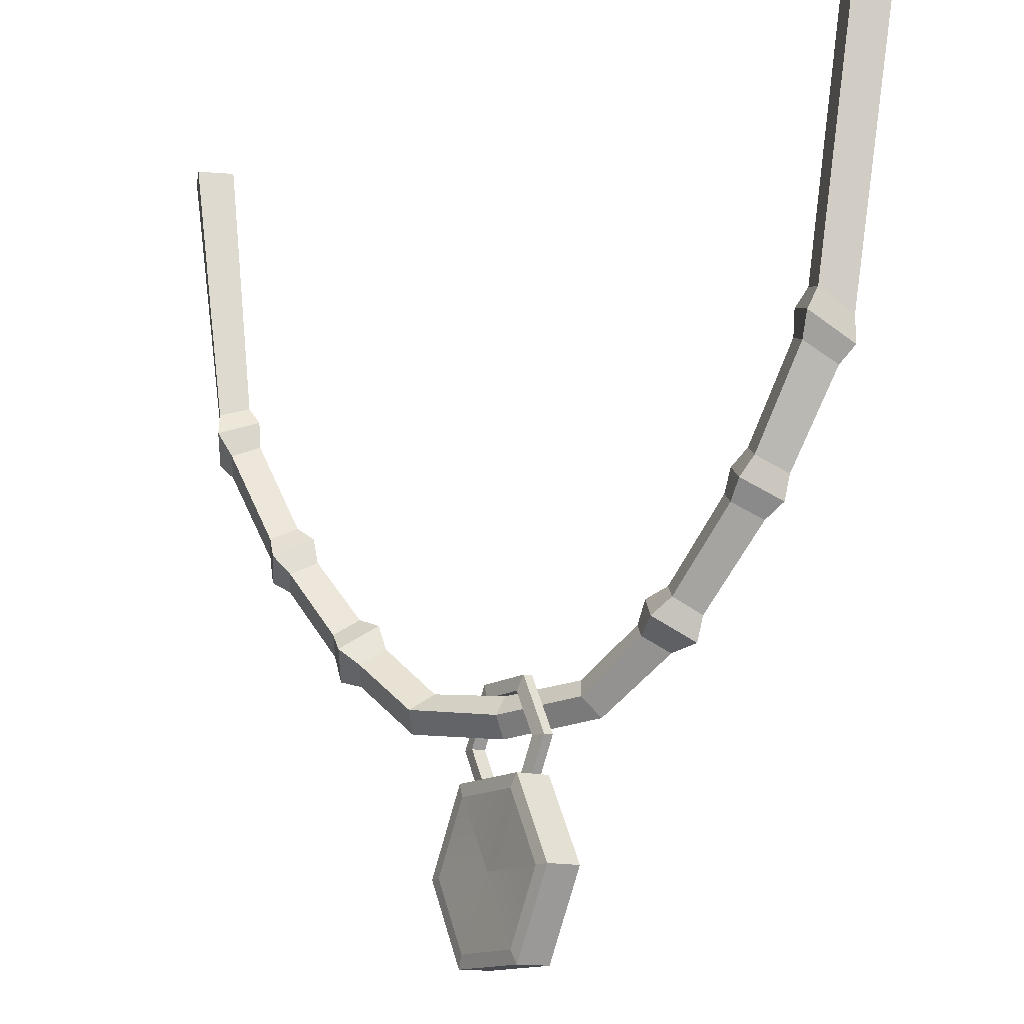
<metadata>
{"format":"obj","ext":"obj","renderer":"f3d","projection":"perspective","resolution":1024,"background":"white","views":[{"elev":-13.7,"azim":-136.2,"up":"+Y"}]}
</metadata>
<code>
g amuletNecklace1
v -0.8364 1.131 0.183
v -0.7876 1.131 0.1171
v -0.7001 0.5575 0.1041
v -0.743 0.5333 0.1698
v -0.7876 1.131 0.1171
v -0.8535 1.131 0.0683
v -0.7604 0.5333 0.0538
v -0.7001 0.5575 0.1041
v -0.8535 1.131 0.0683
v -0.9022 1.131 0.1342
v -0.7966 0.485 0.1185
v -0.7604 0.5333 0.0538
v -0.9022 1.131 0.1342
v -0.8364 1.131 0.183
v -0.743 0.5333 0.1698
v -0.7966 0.485 0.1185
v 0.8397 1.131 -0.0684
v 0.7749 1.131 -0.1163
v 0.8228 1.131 -0.1811
v 0.8876 1.131 -0.1332
v -0.9022 1.131 0.1342
v -0.8535 1.131 0.0683
v -0.7876 1.131 0.1171
v -0.8364 1.131 0.183
v 0.7064 0.5505 -0.1062
v 0.7749 1.131 -0.1163
v 0.8397 1.131 -0.0684
v 0.757 0.532 -0.0643
v 0.7425 0.532 -0.161
v 0.8228 1.131 -0.1811
v 0.7749 1.131 -0.1163
v 0.7064 0.5505 -0.1062
v 0.7871 0.4918 -0.1183
v 0.8876 1.131 -0.1332
v 0.8228 1.131 -0.1811
v 0.7425 0.532 -0.161
v 0.757 0.532 -0.0643
v 0.8397 1.131 -0.0684
v 0.8876 1.131 -0.1332
v 0.7871 0.4918 -0.1183
v -0.4973 0.1794 0.08613
v -0.3564 0.01693 0.08071
v -0.3878 -0.01679 0.1356
v -0.5328 0.1468 0.1441
v -0.5484 0.147 0.04089
v -0.4024 -0.01685 0.03754
v -0.3564 0.01693 0.08071
v -0.4973 0.1794 0.08613
v -0.5844 0.115 0.09891
v -0.434 -0.05035 0.09238
v -0.4024 -0.01685 0.03754
v -0.5484 0.147 0.04089
v -0.5328 0.1468 0.1441
v -0.3878 -0.01679 0.1356
v -0.434 -0.05035 0.09238
v -0.5844 0.115 0.09891
v 0.3897 0.03202 -0.05115
v 0.5082 0.1721 -0.06892
v 0.5525 0.1437 -0.02951
v 0.4297 -0.004099 -0.009489
v 0.4158 -0.004099 -0.1028
v 0.5391 0.1438 -0.1198
v 0.5082 0.1721 -0.06892
v 0.3897 0.03202 -0.05115
v 0.4552 -0.04093 -0.06098
v 0.5837 0.1158 -0.08044
v 0.5391 0.1438 -0.1198
v 0.4158 -0.004099 -0.1028
v 0.4297 -0.004099 -0.009489
v 0.5525 0.1437 -0.02951
v 0.5837 0.1158 -0.08044
v 0.4552 -0.04093 -0.06098
v -0.2814 -0.05082 0.07483
v -0.144 -0.1474 0.05955
v -0.1609 -0.1873 0.1089
v -0.3108 -0.08457 0.1281
v -0.325 -0.0846 0.03409
v -0.1746 -0.1873 0.02485
v -0.144 -0.1474 0.05955
v -0.2814 -0.05082 0.07483
v -0.3576 -0.1164 0.08601
v -0.1918 -0.2277 0.0667
v -0.1746 -0.1873 0.02485
v -0.325 -0.0846 0.03409
v -0.1609 -0.1873 0.1089
v -0.1918 -0.2277 0.0667
v -0.3576 -0.1164 0.08601
v -0.3108 -0.08457 0.1281
v 0.2486 -0.2255 -0.02741
v 0.3842 -0.1125 -0.04974
v 0.3437 -0.07554 -0.09251
v 0.2125 -0.183 -0.07333
v 0.2262 -0.183 0.01136
v 0.3576 -0.07561 -0.000558
v 0.3842 -0.1125 -0.04974
v 0.2486 -0.2255 -0.02741
v 0.1889 -0.1474 -0.02292
v 0.3181 -0.03921 -0.04087
v 0.3576 -0.07561 -0.000558
v 0.2262 -0.183 0.01136
v 0.3181 -0.03921 -0.04087
v 0.1889 -0.1474 -0.02292
v 0.2125 -0.183 -0.07333
v 0.3437 -0.07554 -0.09251
v 0.7508 0.3979 -0.1117
v 0.6405 0.1994 -0.09011
v 0.6094 0.2278 -0.03921
v 0.7208 0.4325 -0.05932
v 0.565 0.2555 -0.07859
v 0.673 0.4558 -0.1001
v 0.7208 0.4325 -0.05932
v 0.6094 0.2278 -0.03921
v 0.596 0.2278 -0.1294
v 0.7068 0.4325 -0.153
v 0.673 0.4558 -0.1001
v 0.565 0.2555 -0.07859
v 0.6405 0.1994 -0.09011
v 0.7508 0.3979 -0.1117
v 0.7068 0.4325 -0.153
v 0.596 0.2278 -0.1294
v -0.6445 0.1967 0.1029
v -0.7588 0.3916 0.1142
v -0.7052 0.4347 0.1646
v -0.5915 0.2298 0.1494
v -0.6638 0.4633 0.09999
v -0.5551 0.2627 0.0897
v -0.5915 0.2298 0.1494
v -0.7052 0.4347 0.1646
v -0.7223 0.4348 0.05022
v -0.6075 0.23 0.04323
v -0.5551 0.2627 0.0897
v -0.6638 0.4633 0.09999
v -0.7588 0.3916 0.1142
v -0.6445 0.1967 0.1029
v -0.6075 0.23 0.04323
v -0.7223 0.4348 0.05022
v 0.02427 -0.1656 0.01595
v 0.1889 -0.1474 -0.02292
v 0.2262 -0.183 0.01136
v 0.03462 -0.2073 0.05552
v 0.03462 -0.2073 0.05552
v 0.2262 -0.183 0.01136
v 0.2486 -0.2255 -0.02741
v 0.03148 -0.2529 0.0178
v 0.03148 -0.2529 0.0178
v 0.2486 -0.2255 -0.02741
v 0.2125 -0.183 -0.07333
v 0.0215 -0.2073 -0.01331
v 0.0215 -0.2073 -0.01331
v 0.2125 -0.183 -0.07333
v 0.1889 -0.1474 -0.02292
v 0.02427 -0.1656 0.01595
v -0.144 -0.1474 0.05955
v 0.02427 -0.1656 0.01595
v 0.03462 -0.2073 0.05552
v -0.1609 -0.1873 0.1089
v -0.1609 -0.1873 0.1089
v 0.03462 -0.2073 0.05552
v 0.03148 -0.2529 0.0178
v -0.1918 -0.2277 0.0667
v -0.1918 -0.2277 0.0667
v 0.03148 -0.2529 0.0178
v 0.0215 -0.2073 -0.01331
v -0.1746 -0.1873 0.02485
v -0.1746 -0.1873 0.02485
v 0.0215 -0.2073 -0.01331
v 0.02427 -0.1656 0.01595
v -0.144 -0.1474 0.05955
v -0.3108 -0.08457 0.1281
v -0.3576 -0.1164 0.08601
v -0.4172 -0.1026 0.09287
v -0.3473 -0.05337 0.1571
v -0.3473 -0.05337 0.1571
v -0.4172 -0.1026 0.09287
v -0.434 -0.05035 0.09238
v -0.3878 -0.01679 0.1356
v -0.3878 -0.01679 0.1356
v -0.3564 0.01693 0.08071
v -0.3015 -0.002437 0.07563
v -0.3473 -0.05337 0.1571
v -0.3473 -0.05337 0.1571
v -0.3015 -0.002437 0.07563
v -0.2814 -0.05082 0.07483
v -0.3108 -0.08457 0.1281
v -0.3564 0.01693 0.08071
v -0.4024 -0.01685 0.03754
v -0.369 -0.0534 0.01182
v -0.3015 -0.002437 0.07563
v -0.3015 -0.002437 0.07563
v -0.369 -0.0534 0.01182
v -0.325 -0.0846 0.03409
v -0.2814 -0.05082 0.07483
v -0.4024 -0.01685 0.03754
v -0.434 -0.05035 0.09238
v -0.4172 -0.1026 0.09287
v -0.369 -0.0534 0.01182
v -0.369 -0.0534 0.01182
v -0.4172 -0.1026 0.09287
v -0.3576 -0.1164 0.08601
v -0.325 -0.0846 0.03409
v 0.4297 -0.004099 -0.009489
v 0.4552 -0.04093 -0.06098
v 0.4382 -0.09722 -0.05802
v 0.399 -0.04145 0.01937
v 0.399 -0.04145 0.01937
v 0.4382 -0.09722 -0.05802
v 0.3842 -0.1125 -0.04974
v 0.3576 -0.07561 -0.000558
v 0.3576 -0.07561 -0.000558
v 0.3181 -0.03921 -0.04087
v 0.3386 0.01367 -0.04352
v 0.399 -0.04145 0.01937
v 0.399 -0.04145 0.01937
v 0.3386 0.01367 -0.04352
v 0.3897 0.03202 -0.05115
v 0.4297 -0.004099 -0.009489
v 0.3181 -0.03921 -0.04087
v 0.3437 -0.07554 -0.09251
v 0.3779 -0.04142 -0.1219
v 0.3386 0.01367 -0.04352
v 0.3386 0.01367 -0.04352
v 0.3779 -0.04142 -0.1219
v 0.4158 -0.004099 -0.1028
v 0.3897 0.03202 -0.05115
v 0.3437 -0.07554 -0.09251
v 0.3842 -0.1125 -0.04974
v 0.4382 -0.09722 -0.05802
v 0.3779 -0.04142 -0.1219
v 0.3779 -0.04142 -0.1219
v 0.4382 -0.09722 -0.05802
v 0.4552 -0.04093 -0.06098
v 0.4158 -0.004099 -0.1028
v 0.757 0.532 -0.0643
v 0.7871 0.4918 -0.1183
v 0.7889 0.4312 -0.1181
v 0.7466 0.4844 -0.04275
v 0.7466 0.4844 -0.04275
v 0.7889 0.4312 -0.1181
v 0.7508 0.3979 -0.1117
v 0.7208 0.4325 -0.05932
v 0.7208 0.4325 -0.05932
v 0.673 0.4558 -0.1001
v 0.6767 0.5141 -0.1013
v 0.7466 0.4844 -0.04275
v 0.7466 0.4844 -0.04275
v 0.6767 0.5141 -0.1013
v 0.7064 0.5505 -0.1062
v 0.757 0.532 -0.0643
v 0.7871 0.4918 -0.1183
v 0.7425 0.532 -0.161
v 0.7264 0.4844 -0.1778
v 0.7889 0.4312 -0.1181
v 0.7889 0.4312 -0.1181
v 0.7264 0.4844 -0.1778
v 0.7068 0.4325 -0.153
v 0.7508 0.3979 -0.1117
v 0.5525 0.1437 -0.02951
v 0.5082 0.1721 -0.06892
v 0.5202 0.2262 -0.07096
v 0.5862 0.1843 -0.01238
v 0.5862 0.1843 -0.01238
v 0.5202 0.2262 -0.07096
v 0.565 0.2555 -0.07859
v 0.6094 0.2278 -0.03921
v 0.6094 0.2278 -0.03921
v 0.6405 0.1994 -0.09011
v 0.6326 0.1425 -0.08814
v 0.5862 0.1843 -0.01238
v 0.5862 0.1843 -0.01238
v 0.6326 0.1425 -0.08814
v 0.5837 0.1158 -0.08044
v 0.5525 0.1437 -0.02951
v 0.5082 0.1721 -0.06892
v 0.5391 0.1438 -0.1198
v 0.5663 0.1845 -0.1467
v 0.5202 0.2262 -0.07096
v 0.5202 0.2262 -0.07096
v 0.5663 0.1845 -0.1467
v 0.596 0.2278 -0.1294
v 0.565 0.2555 -0.07859
v 0.673 0.4558 -0.1001
v 0.7068 0.4325 -0.153
v 0.7264 0.4844 -0.1778
v 0.6767 0.5141 -0.1013
v 0.6767 0.5141 -0.1013
v 0.7264 0.4844 -0.1778
v 0.7425 0.532 -0.161
v 0.7064 0.5505 -0.1062
v 0.5391 0.1438 -0.1198
v 0.5837 0.1158 -0.08044
v 0.6326 0.1425 -0.08814
v 0.5663 0.1845 -0.1467
v 0.5663 0.1845 -0.1467
v 0.6326 0.1425 -0.08814
v 0.6405 0.1994 -0.09011
v 0.596 0.2278 -0.1294
v -0.5328 0.1468 0.1441
v -0.5844 0.115 0.09891
v -0.63 0.1443 0.1026
v -0.5619 0.1866 0.1624
v -0.5619 0.1866 0.1624
v -0.63 0.1443 0.1026
v -0.6445 0.1967 0.1029
v -0.5915 0.2298 0.1494
v -0.5915 0.2298 0.1494
v -0.5551 0.2627 0.0897
v -0.515 0.2295 0.08567
v -0.5619 0.1866 0.1624
v -0.5619 0.1866 0.1624
v -0.515 0.2295 0.08567
v -0.4973 0.1794 0.08613
v -0.5328 0.1468 0.1441
v -0.5844 0.115 0.09891
v -0.5484 0.147 0.04089
v -0.5825 0.1869 0.0259
v -0.63 0.1443 0.1026
v -0.63 0.1443 0.1026
v -0.5825 0.1869 0.0259
v -0.6075 0.23 0.04323
v -0.6445 0.1967 0.1029
v -0.743 0.5333 0.1698
v -0.7001 0.5575 0.1041
v -0.6691 0.5212 0.09965
v -0.7255 0.4859 0.1868
v -0.7255 0.4859 0.1868
v -0.6691 0.5212 0.09965
v -0.6638 0.4633 0.09999
v -0.7052 0.4347 0.1646
v -0.7052 0.4347 0.1646
v -0.7588 0.3916 0.1142
v -0.797 0.4249 0.1187
v -0.7255 0.4859 0.1868
v -0.7255 0.4859 0.1868
v -0.797 0.4249 0.1187
v -0.7966 0.485 0.1185
v -0.743 0.5333 0.1698
v -0.7001 0.5575 0.1041
v -0.7604 0.5333 0.0538
v -0.7486 0.4859 0.03273
v -0.6691 0.5212 0.09965
v -0.6691 0.5212 0.09965
v -0.7486 0.4859 0.03273
v -0.7223 0.4348 0.05022
v -0.6638 0.4633 0.09999
v -0.7604 0.5333 0.0538
v -0.7966 0.485 0.1185
v -0.797 0.4249 0.1187
v -0.7486 0.4859 0.03273
v -0.7486 0.4859 0.03273
v -0.797 0.4249 0.1187
v -0.7588 0.3916 0.1142
v -0.7223 0.4348 0.05022
v -0.5551 0.2627 0.0897
v -0.6075 0.23 0.04323
v -0.5825 0.1869 0.0259
v -0.515 0.2295 0.08567
v -0.515 0.2295 0.08567
v -0.5825 0.1869 0.0259
v -0.5484 0.147 0.04089
v -0.4973 0.1794 0.08613
v 0.1185 -0.7078 0.07224
v 0.1362 -0.7078 -0.00102
v -0.0727 -0.7078 -0.05162
v -0.09044 -0.7078 0.02168
v -0.09044 -0.7078 0.02168
v -0.0727 -0.7078 -0.05162
v -0.1772 -0.5216 -0.0769
v -0.1949 -0.5216 -0.003607
v -0.1949 -0.5216 -0.003607
v -0.1772 -0.5216 -0.0769
v -0.0727 -0.3355 -0.05162
v -0.09044 -0.3355 0.02168
v -0.09044 -0.3355 0.02168
v -0.0727 -0.3355 -0.05162
v 0.1362 -0.3355 -0.00102
v 0.1185 -0.3355 0.07224
v 0.1185 -0.3355 0.07224
v 0.1362 -0.3355 -0.00102
v 0.2407 -0.5216 0.02426
v 0.2229 -0.5216 0.09752
v 0.2229 -0.5216 0.09752
v 0.2407 -0.5216 0.02426
v 0.1362 -0.7078 -0.00102
v 0.1185 -0.7078 0.07224
v -0.06451 -0.6585 0.03541
v -0.05857 -0.6421 0.05093
v 0.07671 -0.6421 0.08367
v 0.08912 -0.6585 0.07261
v -0.1413 -0.5216 0.01681
v -0.1262 -0.5216 0.03455
v -0.05857 -0.6421 0.05093
v -0.06451 -0.6585 0.03541
v -0.06451 -0.3847 0.03541
v -0.05857 -0.4011 0.05093
v -0.1262 -0.5216 0.03455
v -0.1413 -0.5216 0.01681
v 0.08912 -0.3847 0.07261
v 0.07671 -0.4011 0.08367
v -0.05857 -0.4011 0.05093
v -0.06451 -0.3847 0.03541
v 0.166 -0.5216 0.09121
v 0.1444 -0.5216 0.1
v 0.07671 -0.4011 0.08367
v 0.08912 -0.3847 0.07261
v 0.08912 -0.6585 0.07261
v 0.07671 -0.6421 0.08367
v 0.1444 -0.5216 0.1
v 0.166 -0.5216 0.09121
v 0.1209 -0.6787 -0.009304
v 0.03175 -0.5216 -0.0263
v -0.05534 -0.6787 -0.05196
v -0.1435 -0.5216 -0.0733
v 0.03175 -0.5216 -0.0263
v -0.05534 -0.3646 -0.05196
v 0.1209 -0.3646 -0.009304
v 0.03175 -0.5216 -0.0263
v 0.2091 -0.5216 0.01204
v 0.1076 -0.6914 0.07708
v 0.08912 -0.6585 0.07261
v 0.166 -0.5216 0.09121
v 0.2029 -0.5216 0.1001
v 0.08912 -0.3847 0.07261
v 0.1076 -0.3518 0.07708
v -0.06451 -0.3847 0.03541
v -0.08299 -0.3518 0.03095
v -0.1413 -0.5216 0.01681
v -0.1783 -0.5216 0.00788
v -0.06451 -0.6585 0.03541
v -0.08299 -0.6914 0.03095
v 0.1362 -0.7078 -0.00102
v 0.1209 -0.6787 -0.009304
v -0.05534 -0.6787 -0.05196
v -0.0727 -0.7078 -0.05162
v -0.0727 -0.7078 -0.05162
v -0.05534 -0.6787 -0.05196
v -0.1435 -0.5216 -0.0733
v -0.1772 -0.5216 -0.0769
v -0.1772 -0.5216 -0.0769
v -0.1435 -0.5216 -0.0733
v -0.05534 -0.3646 -0.05196
v -0.0727 -0.3355 -0.05162
v -0.0727 -0.3355 -0.05162
v -0.05534 -0.3646 -0.05196
v 0.1209 -0.3646 -0.009304
v 0.1362 -0.3355 -0.00102
v 0.1362 -0.3355 -0.00102
v 0.1209 -0.3646 -0.009304
v 0.2091 -0.5216 0.01204
v 0.2407 -0.5216 0.02426
v 0.2407 -0.5216 0.02426
v 0.2091 -0.5216 0.01204
v 0.1209 -0.6787 -0.009304
v 0.1362 -0.7078 -0.00102
v -0.05857 -0.6421 0.05093
v 0.005424 -0.5216 0.08237
v 0.07671 -0.6421 0.08367
v -0.1262 -0.5216 0.03455
v 0.005424 -0.5216 0.08237
v -0.05857 -0.6421 0.05093
v -0.05857 -0.4011 0.05093
v 0.005424 -0.5216 0.08237
v -0.1262 -0.5216 0.03455
v 0.07671 -0.4011 0.08367
v 0.005424 -0.5216 0.08237
v -0.05857 -0.4011 0.05093
v 0.1444 -0.5216 0.1
v 0.005424 -0.5216 0.08237
v 0.07671 -0.4011 0.08367
v 0.07671 -0.6421 0.08367
v 0.005424 -0.5216 0.08237
v 0.1444 -0.5216 0.1
v 0.1185 -0.7078 0.07224
v -0.09044 -0.7078 0.02168
v -0.08299 -0.6914 0.03095
v 0.1076 -0.6914 0.07708
v 0.1076 -0.6914 0.07708
v 0.2029 -0.5216 0.1001
v 0.2229 -0.5216 0.09752
v 0.1185 -0.7078 0.07224
v -0.09044 -0.7078 0.02168
v -0.1949 -0.5216 -0.003607
v -0.1783 -0.5216 0.00788
v -0.08299 -0.6914 0.03095
v -0.1949 -0.5216 -0.003607
v -0.09044 -0.3355 0.02168
v -0.08299 -0.3518 0.03095
v -0.1783 -0.5216 0.00788
v -0.09044 -0.3355 0.02168
v 0.1185 -0.3355 0.07224
v 0.1076 -0.3518 0.07708
v -0.08299 -0.3518 0.03095
v 0.1185 -0.3355 0.07224
v 0.2229 -0.5216 0.09752
v 0.2029 -0.5216 0.1001
v 0.1076 -0.3518 0.07708
v 0.0935 -0.1331 0.02639
v 0.08866 -0.1331 0.04631
v -0.05521 -0.1331 0.01148
v -0.05038 -0.1331 -0.008442
v -0.05038 -0.1331 -0.008442
v -0.05521 -0.1331 0.01148
v -0.1271 -0.2613 -0.005947
v -0.1223 -0.2613 -0.02587
v -0.1223 -0.2613 -0.02587
v -0.1271 -0.2613 -0.005947
v -0.05521 -0.3895 0.01148
v -0.05038 -0.3895 -0.008442
v -0.05038 -0.3895 -0.008442
v -0.05521 -0.3895 0.01148
v 0.08866 -0.3895 0.04631
v 0.0935 -0.3895 0.02639
v 0.0935 -0.3895 0.02639
v 0.08866 -0.3895 0.04631
v 0.1606 -0.2613 0.06371
v 0.1654 -0.2613 0.04382
v 0.1654 -0.2613 0.04382
v 0.1606 -0.2613 0.06371
v 0.08866 -0.1331 0.04631
v 0.0935 -0.1331 0.02639
v 0.0935 -0.1331 0.02639
v 0.07758 -0.1637 0.01706
v 0.1324 -0.2613 0.0303
v 0.1654 -0.2613 0.04382
v 0.1654 -0.2613 0.04382
v 0.1324 -0.2613 0.0303
v 0.07758 -0.3589 0.01706
v 0.0935 -0.3895 0.02639
v 0.0935 -0.3895 0.02639
v 0.07758 -0.3589 0.01706
v -0.03196 -0.3589 -0.009458
v -0.05038 -0.3895 -0.008442
v -0.05038 -0.3895 -0.008442
v -0.03196 -0.3589 -0.009458
v -0.08675 -0.2613 -0.02273
v -0.1223 -0.2613 -0.02587
v -0.1223 -0.2613 -0.02587
v -0.08675 -0.2613 -0.02273
v -0.03196 -0.1637 -0.009458
v -0.05038 -0.1331 -0.008442
v -0.05038 -0.1331 -0.008442
v -0.03196 -0.1637 -0.009458
v 0.07758 -0.1637 0.01706
v 0.0935 -0.1331 0.02639
v 0.08866 -0.1331 0.04631
v 0.07025 -0.1637 0.04736
v -0.03929 -0.1637 0.02084
v -0.05521 -0.1331 0.01148
v -0.05521 -0.1331 0.01148
v -0.03929 -0.1637 0.02084
v -0.09408 -0.2613 0.007572
v -0.1271 -0.2613 -0.005947
v -0.1271 -0.2613 -0.005947
v -0.09408 -0.2613 0.007572
v -0.03929 -0.3589 0.02084
v -0.05521 -0.3895 0.01148
v -0.05521 -0.3895 0.01148
v -0.03929 -0.3589 0.02084
v 0.07025 -0.3589 0.04736
v 0.08866 -0.3895 0.04631
v 0.08866 -0.3895 0.04631
v 0.07025 -0.3589 0.04736
v 0.125 -0.2613 0.0606
v 0.1606 -0.2613 0.06371
v 0.1606 -0.2613 0.06371
v 0.125 -0.2613 0.0606
v 0.07025 -0.1637 0.04736
v 0.08866 -0.1331 0.04631
v 0.07025 -0.1637 0.04736
v 0.07758 -0.1637 0.01706
v -0.03196 -0.1637 -0.009458
v -0.03929 -0.1637 0.02084
v -0.03929 -0.1637 0.02084
v -0.03196 -0.1637 -0.009458
v -0.08675 -0.2613 -0.02273
v -0.09408 -0.2613 0.007572
v -0.09408 -0.2613 0.007572
v -0.08675 -0.2613 -0.02273
v -0.03196 -0.3589 -0.009458
v -0.03929 -0.3589 0.02084
v -0.03929 -0.3589 0.02084
v -0.03196 -0.3589 -0.009458
v 0.07758 -0.3589 0.01706
v 0.07025 -0.3589 0.04736
v 0.07025 -0.3589 0.04736
v 0.07758 -0.3589 0.01706
v 0.1324 -0.2613 0.0303
v 0.125 -0.2613 0.0606
v 0.125 -0.2613 0.0606
v 0.1324 -0.2613 0.0303
v 0.07758 -0.1637 0.01706
v 0.07025 -0.1637 0.04736
g amuletNecklace1_0
f 3 2 1
f 4 3 1
f 7 6 5
f 8 7 5
f 11 10 9
f 12 11 9
f 15 14 13
f 16 15 13
f 19 18 17
f 20 19 17
f 23 22 21
f 24 23 21
f 27 26 25
f 28 27 25
f 31 30 29
f 32 31 29
f 35 34 33
f 36 35 33
f 39 38 37
f 40 39 37
f 43 42 41
f 44 43 41
f 47 46 45
f 48 47 45
f 51 50 49
f 52 51 49
f 55 54 53
f 56 55 53
f 59 58 57
f 60 59 57
f 63 62 61
f 64 63 61
f 67 66 65
f 68 67 65
f 71 70 69
f 72 71 69
f 75 74 73
f 76 75 73
f 79 78 77
f 80 79 77
f 83 82 81
f 84 83 81
f 87 86 85
f 88 87 85
f 91 90 89
f 92 91 89
f 95 94 93
f 96 95 93
f 99 98 97
f 100 99 97
f 103 102 101
f 104 103 101
f 107 106 105
f 108 107 105
f 111 110 109
f 112 111 109
f 115 114 113
f 116 115 113
f 119 118 117
f 120 119 117
f 123 122 121
f 124 123 121
f 127 126 125
f 128 127 125
f 131 130 129
f 132 131 129
f 135 134 133
f 136 135 133
f 139 138 137
f 140 139 137
f 143 142 141
f 144 143 141
f 147 146 145
f 148 147 145
f 151 150 149
f 152 151 149
f 155 154 153
f 156 155 153
f 159 158 157
f 160 159 157
f 163 162 161
f 164 163 161
f 167 166 165
f 168 167 165
f 171 170 169
f 172 171 169
f 175 174 173
f 176 175 173
f 179 178 177
f 180 179 177
f 183 182 181
f 184 183 181
f 187 186 185
f 188 187 185
f 191 190 189
f 192 191 189
f 195 194 193
f 196 195 193
f 199 198 197
f 200 199 197
f 203 202 201
f 204 203 201
f 207 206 205
f 208 207 205
f 211 210 209
f 212 211 209
f 215 214 213
f 216 215 213
f 219 218 217
f 220 219 217
f 223 222 221
f 224 223 221
f 227 226 225
f 228 227 225
f 231 230 229
f 232 231 229
f 235 234 233
f 236 235 233
f 239 238 237
f 240 239 237
f 243 242 241
f 244 243 241
f 247 246 245
f 248 247 245
f 251 250 249
f 252 251 249
f 255 254 253
f 256 255 253
f 259 258 257
f 260 259 257
f 263 262 261
f 264 263 261
f 267 266 265
f 268 267 265
f 271 270 269
f 272 271 269
f 275 274 273
f 276 275 273
f 279 278 277
f 280 279 277
f 283 282 281
f 284 283 281
f 287 286 285
f 288 287 285
f 291 290 289
f 292 291 289
f 295 294 293
f 296 295 293
f 299 298 297
f 300 299 297
f 303 302 301
f 304 303 301
f 307 306 305
f 308 307 305
f 311 310 309
f 312 311 309
f 315 314 313
f 316 315 313
f 319 318 317
f 320 319 317
f 323 322 321
f 324 323 321
f 327 326 325
f 328 327 325
f 331 330 329
f 332 331 329
f 335 334 333
f 336 335 333
f 339 338 337
f 340 339 337
f 343 342 341
f 344 343 341
f 347 346 345
f 348 347 345
f 351 350 349
f 352 351 349
f 355 354 353
f 356 355 353
f 359 358 357
f 360 359 357
f 363 362 361
f 364 363 361
f 367 366 365
f 368 367 365
f 371 370 369
f 372 371 369
f 375 374 373
f 376 375 373
f 379 378 377
f 380 379 377
f 383 382 381
f 384 383 381
f 387 386 385
f 388 387 385
f 391 390 389
f 392 391 389
f 395 394 393
f 396 395 393
f 399 398 397
f 400 399 397
f 403 402 401
f 404 403 401
f 407 406 405
f 408 407 405
f 411 410 409
f 412 410 411
f 414 413 412
f 415 413 414
f 417 416 415
f 409 416 417
f 420 419 418
f 421 420 418
f 422 420 421
f 423 422 421
f 424 422 423
f 425 424 423
f 426 424 425
f 427 426 425
f 428 426 427
f 429 428 427
f 419 428 429
f 418 419 429
f 432 431 430
f 433 432 430
f 436 435 434
f 437 436 434
f 440 439 438
f 441 440 438
f 444 443 442
f 445 444 442
f 448 447 446
f 449 448 446
f 452 451 450
f 453 452 450
f 456 455 454
f 459 458 457
f 462 461 460
f 465 464 463
f 468 467 466
f 471 470 469
f 474 473 472
f 475 474 472
f 478 477 476
f 479 478 476
f 482 481 480
f 483 482 480
f 486 485 484
f 487 486 484
f 490 489 488
f 491 490 488
f 494 493 492
f 495 494 492
f 498 497 496
f 499 498 496
f 502 501 500
f 503 502 500
f 506 505 504
f 507 506 504
f 510 509 508
f 511 510 508
f 514 513 512
f 515 514 512
f 518 517 516
f 519 518 516
f 522 521 520
f 523 522 520
f 526 525 524
f 527 526 524
f 530 529 528
f 531 530 528
f 534 533 532
f 535 534 532
f 538 537 536
f 539 538 536
f 542 541 540
f 543 542 540
f 546 545 544
f 547 546 544
f 550 549 548
f 551 550 548
f 554 553 552
f 555 554 552
f 558 557 556
f 559 558 556
f 562 561 560
f 563 562 560
f 566 565 564
f 567 566 564
f 570 569 568
f 571 570 568
f 574 573 572
f 575 574 572
f 578 577 576
f 579 578 576
f 582 581 580
f 583 582 580
f 586 585 584
f 587 586 584
f 590 589 588
f 591 590 588

</code>
